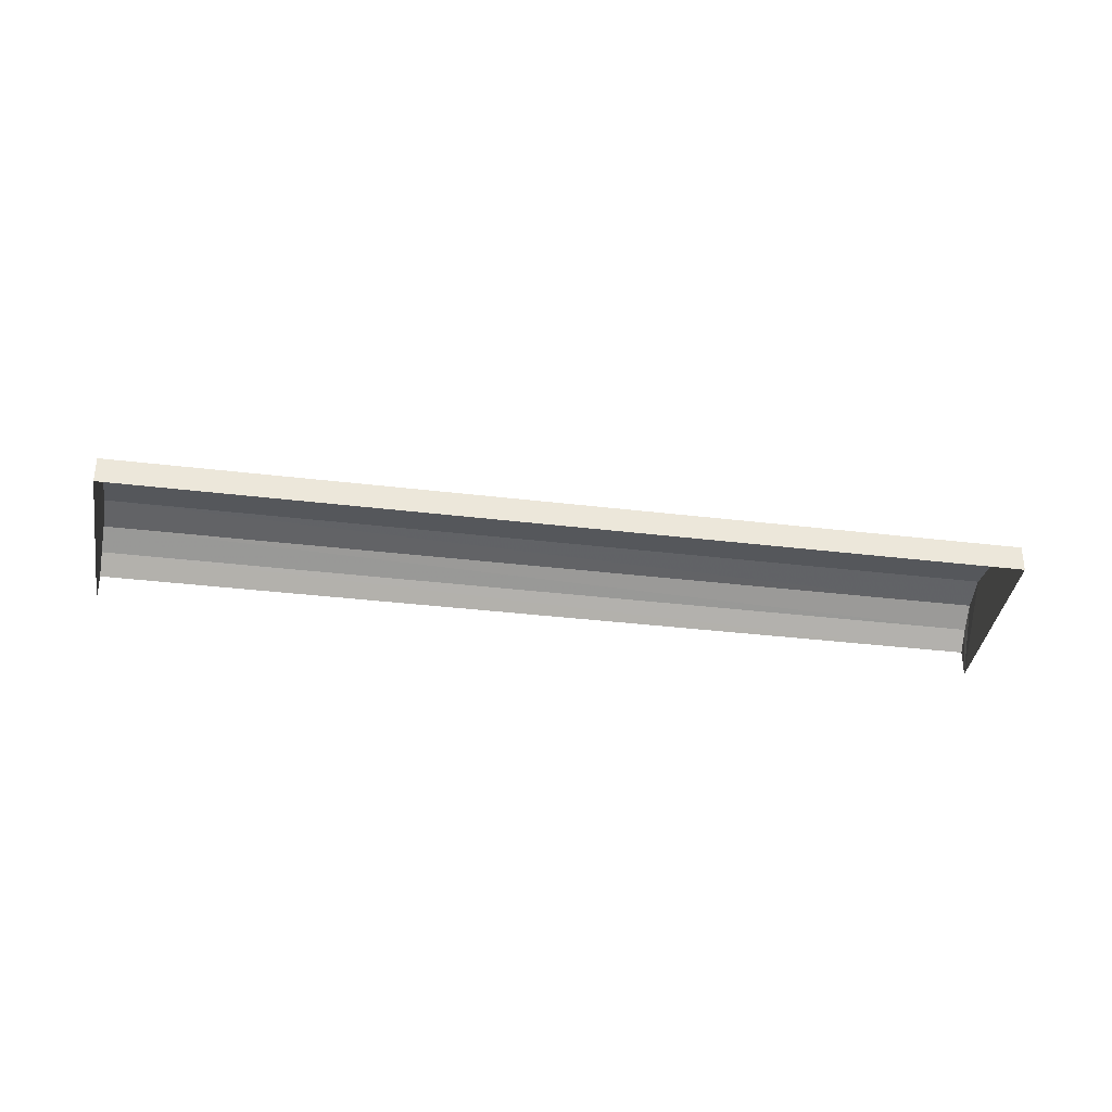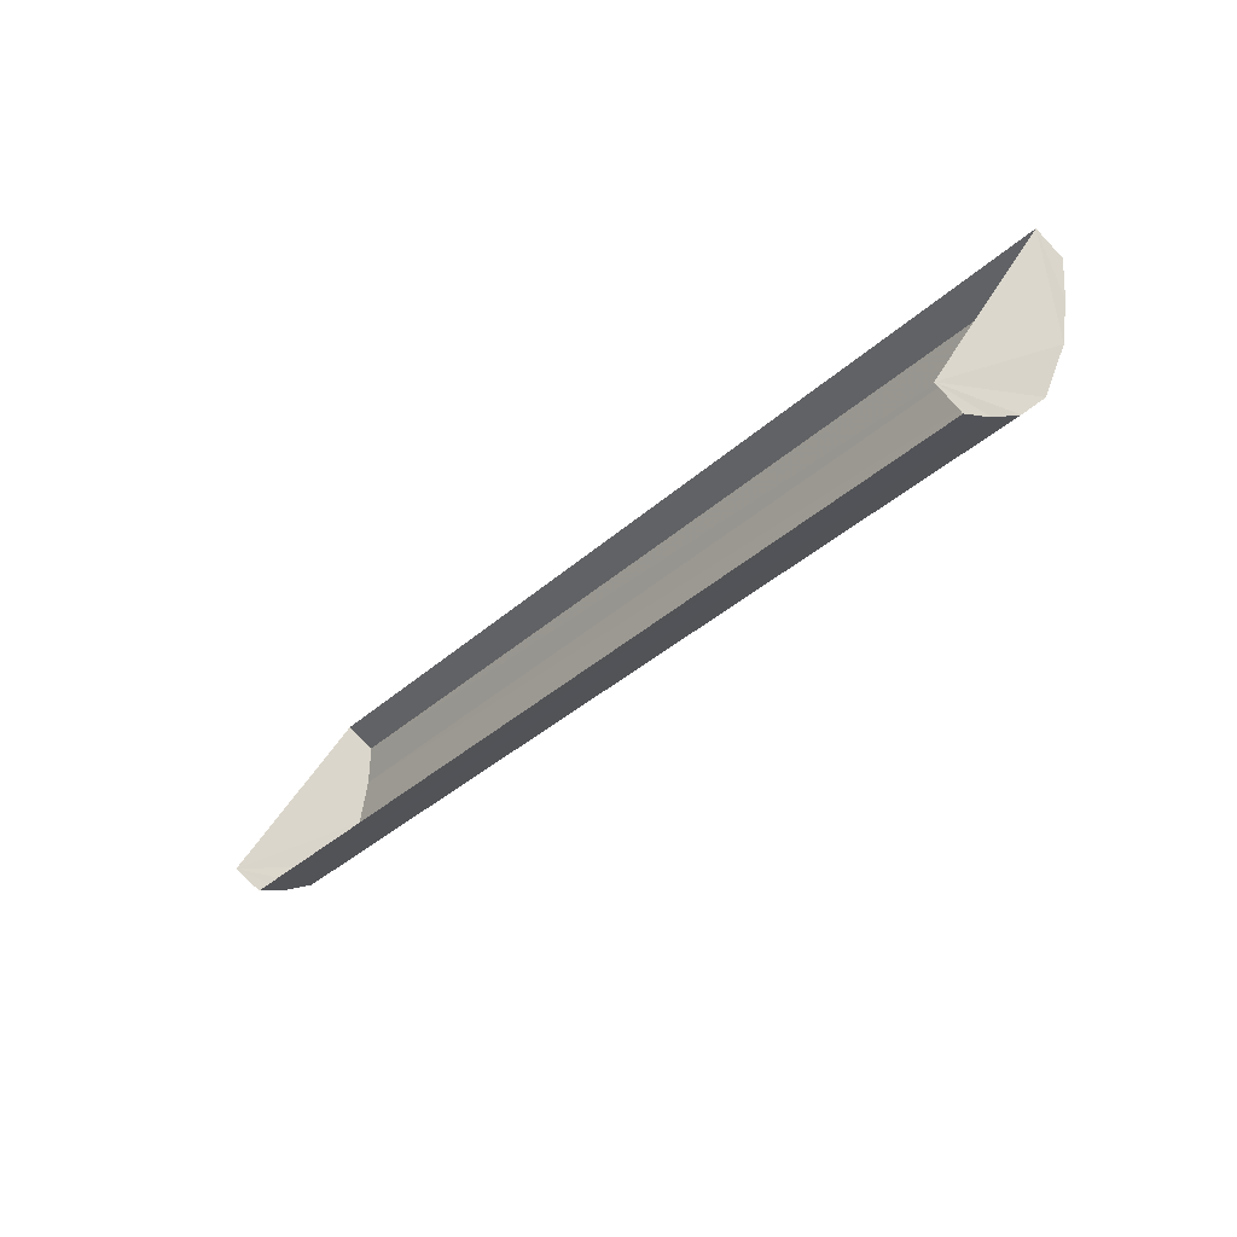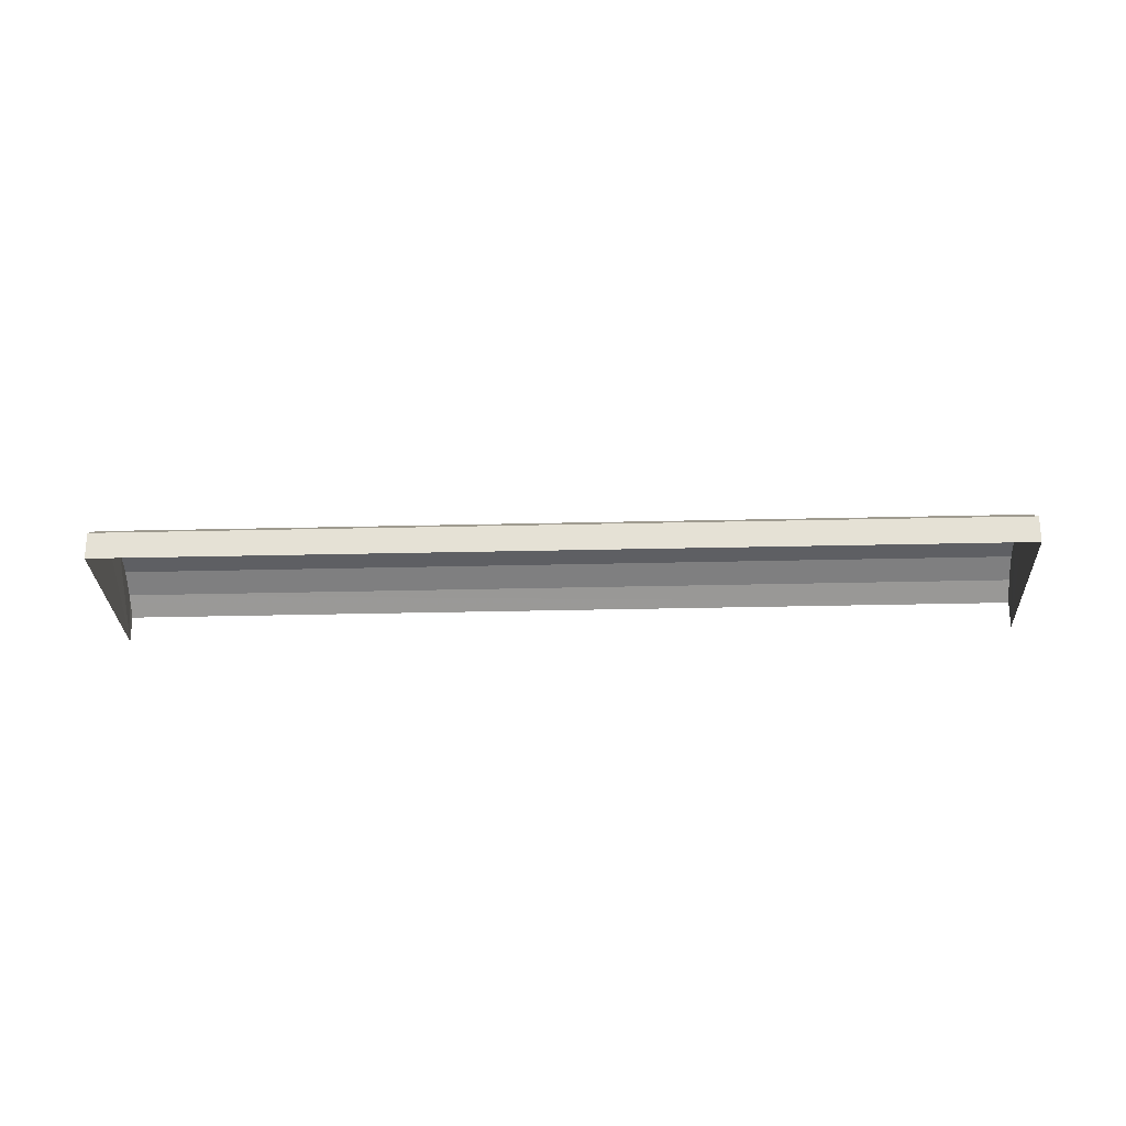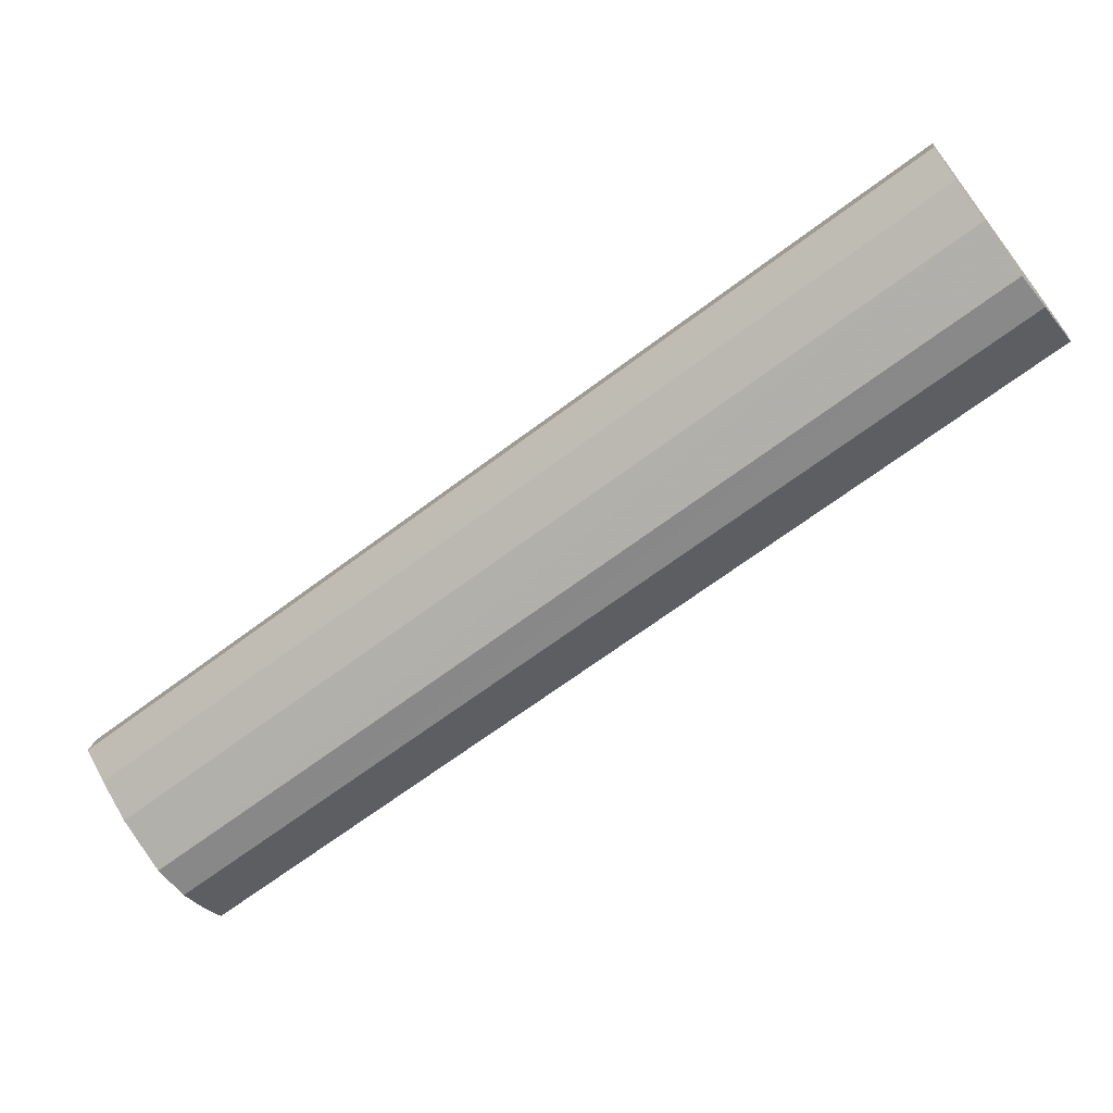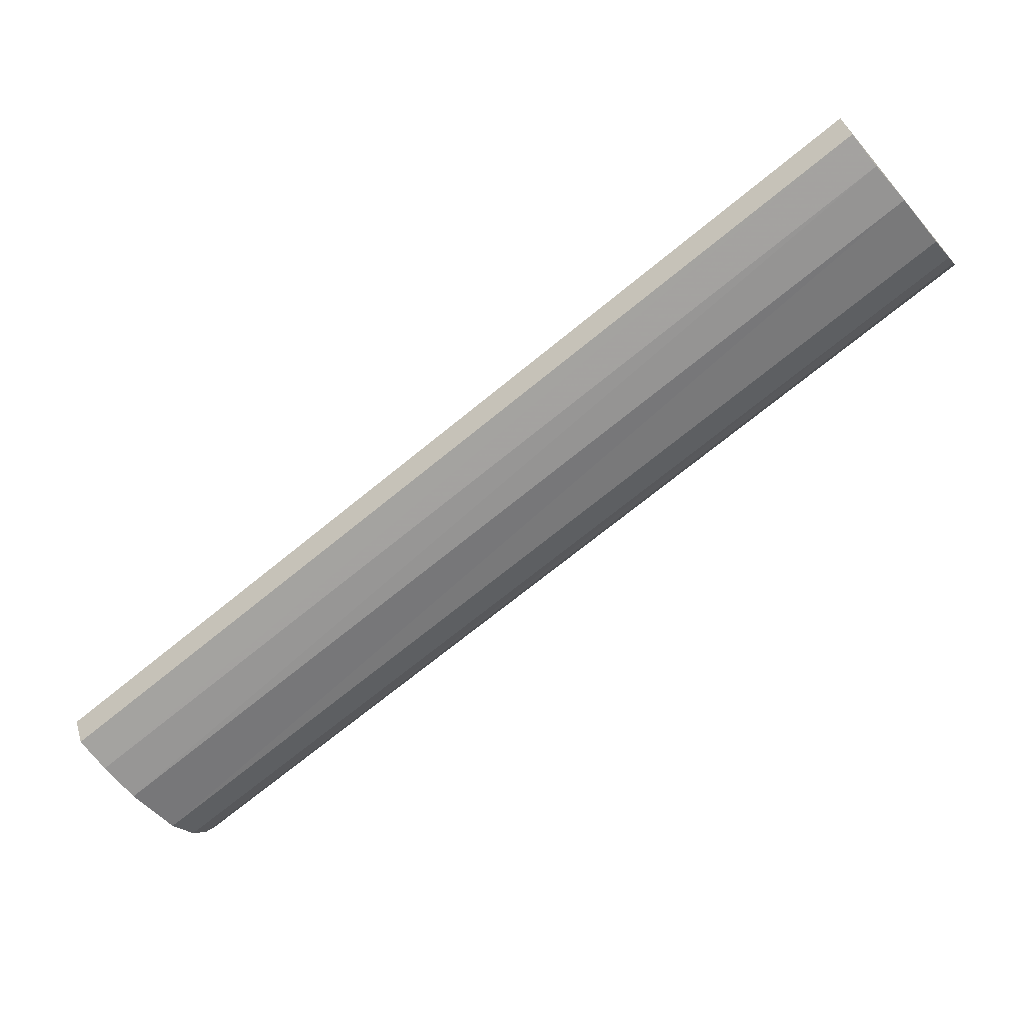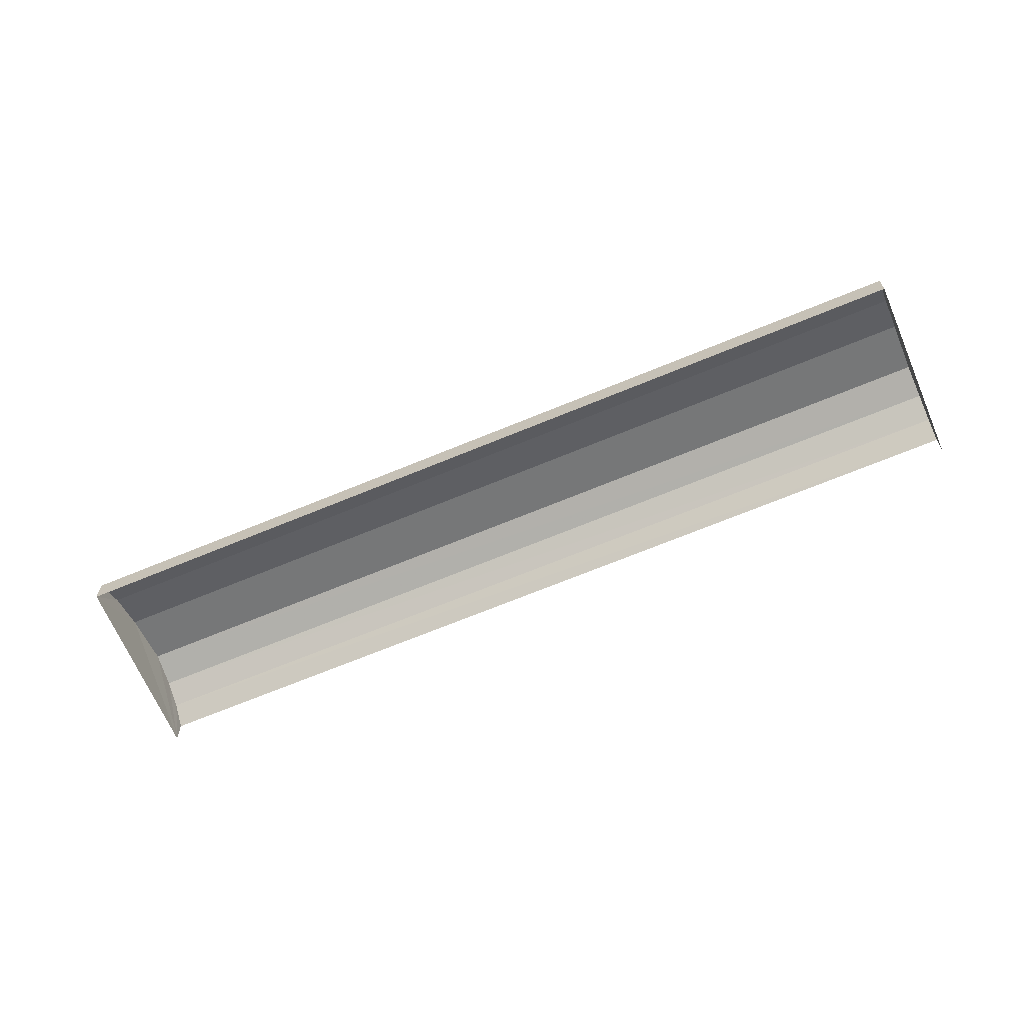
<metadata>
{"format":"obj","ext":"obj","renderer":"f3d","projection":"perspective","resolution":1024,"background":"white","views":[{"elev":-35.8,"azim":-152.3,"up":"+Z"},{"elev":-76.3,"azim":-136.1,"up":"+Y"},{"elev":-26.1,"azim":-141.0,"up":"+Z"},{"elev":15.5,"azim":6.2,"up":"+Y"},{"elev":40.4,"azim":-15.7,"up":"+Y"},{"elev":-65.8,"azim":-120.4,"up":"+Z"}]}
</metadata>
<code>
v -2.199e+05 -1.254e+05 12.94
v -2.199e+05 -1.254e+05 12.94
v -2.2e+05 -1.254e+05 12.94
v -2.2e+05 -1.254e+05 12.94
v -2.2e+05 -1.254e+05 13.6
v -2.199e+05 -1.254e+05 13.6
v -2.199e+05 -1.254e+05 14.02
v -2.2e+05 -1.254e+05 14.02
v -2.2e+05 -1.254e+05 14.4
v -2.199e+05 -1.254e+05 14.4
v -2.199e+05 -1.254e+05 14.61
v -2.2e+05 -1.254e+05 14.61
v -2.199e+05 -1.254e+05 14.4
v -2.2e+05 -1.254e+05 14.4
v -2.199e+05 -1.254e+05 13.6
v -2.2e+05 -1.254e+05 14.02
v -2.199e+05 -1.254e+05 14.02
v -2.2e+05 -1.254e+05 13.6
f 1 2 3
f 4 1 3
f 5 3 2
f 6 5 2
f 5 6 7
f 8 5 7
f 9 10 11
f 12 9 11
f 12 13 14
f 12 11 13
f 15 16 17
f 15 18 16
f 8 7 10
f 9 8 10
f 17 14 13
f 17 16 14
f 18 4 16
f 4 3 14
f 16 4 14
f 3 5 8
f 14 3 12
f 12 3 9
f 9 3 8
f 7 6 2
f 2 1 13
f 2 10 7
f 1 15 17
f 11 10 2
f 11 2 13
f 13 1 17
f 15 1 4
f 18 15 4

</code>
